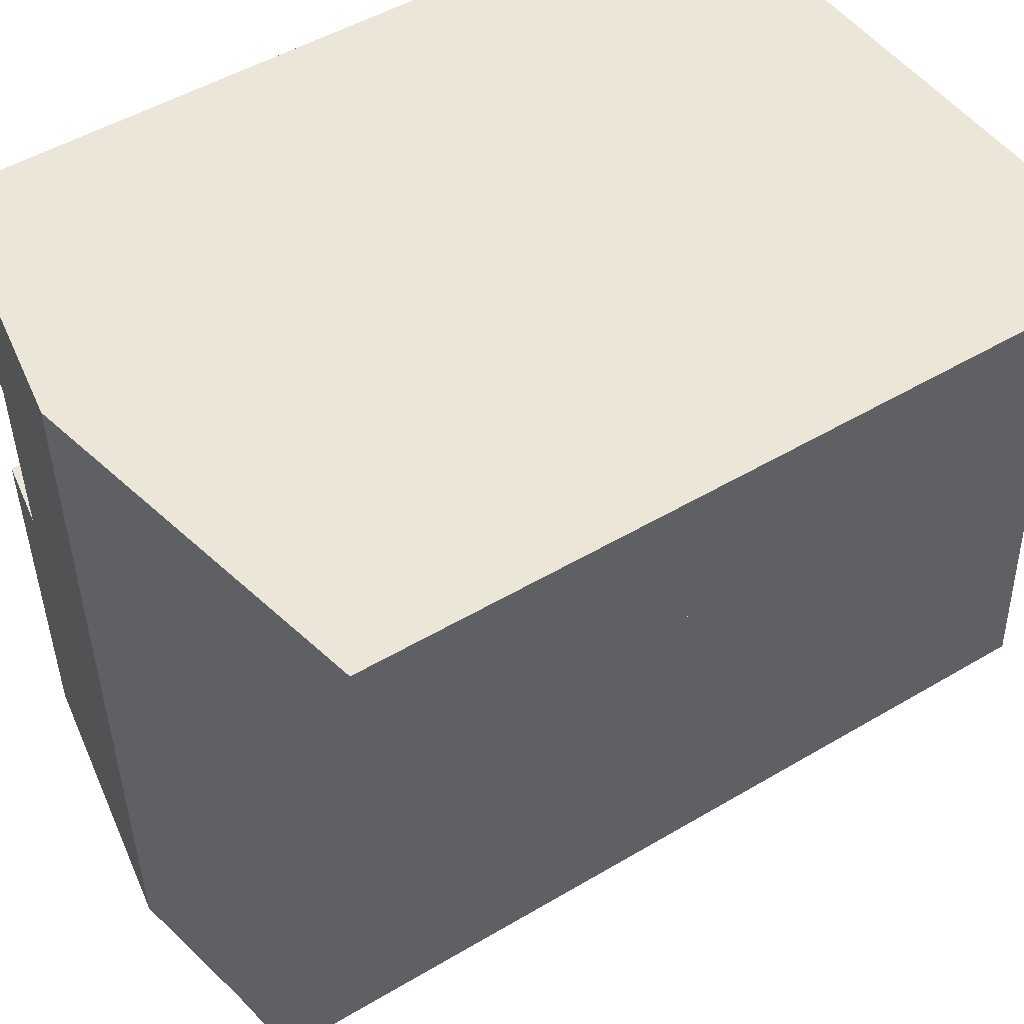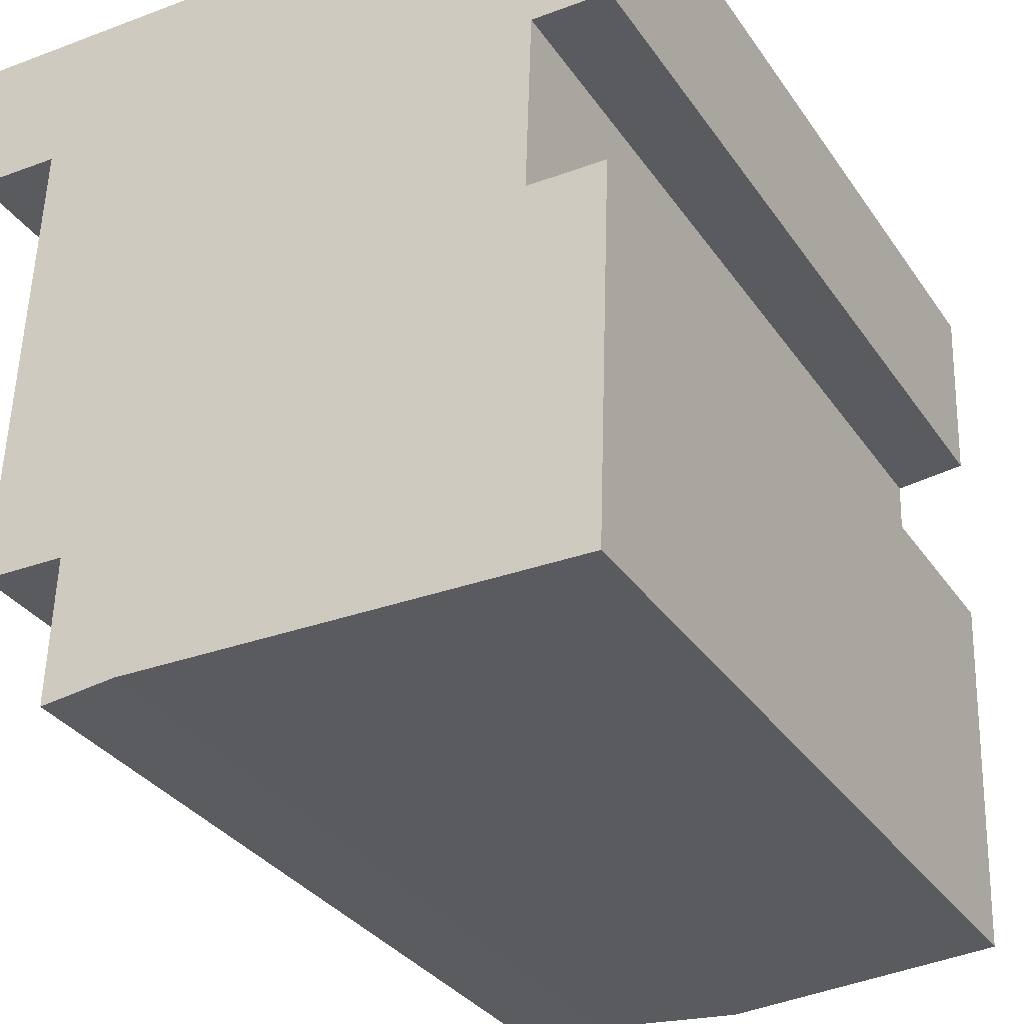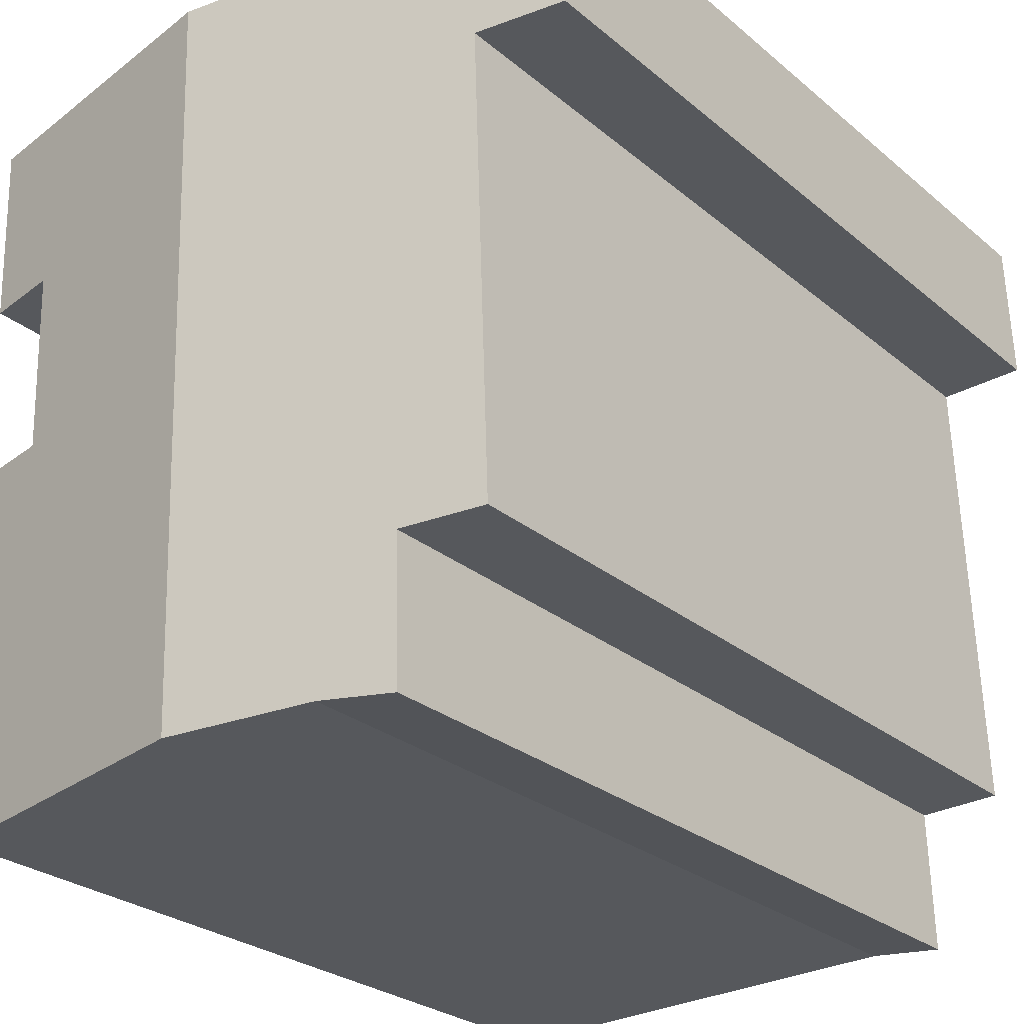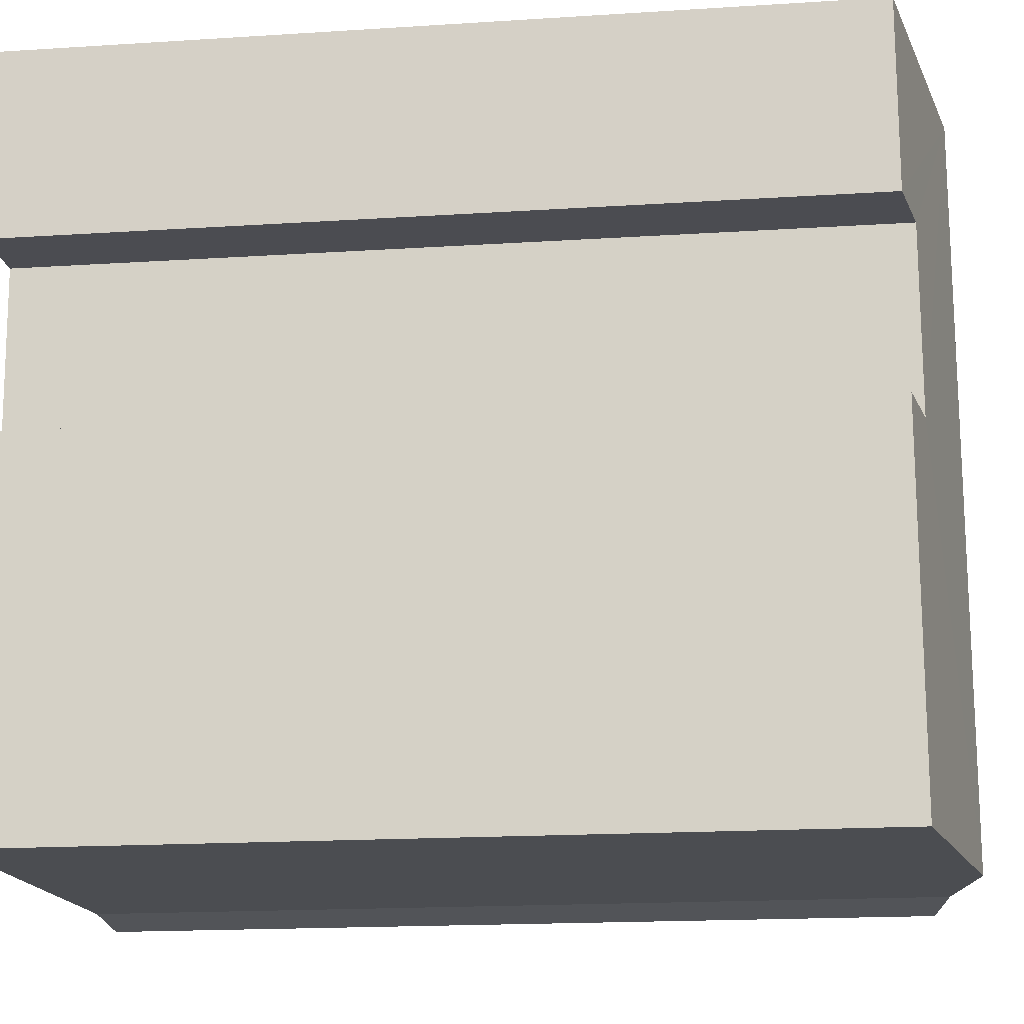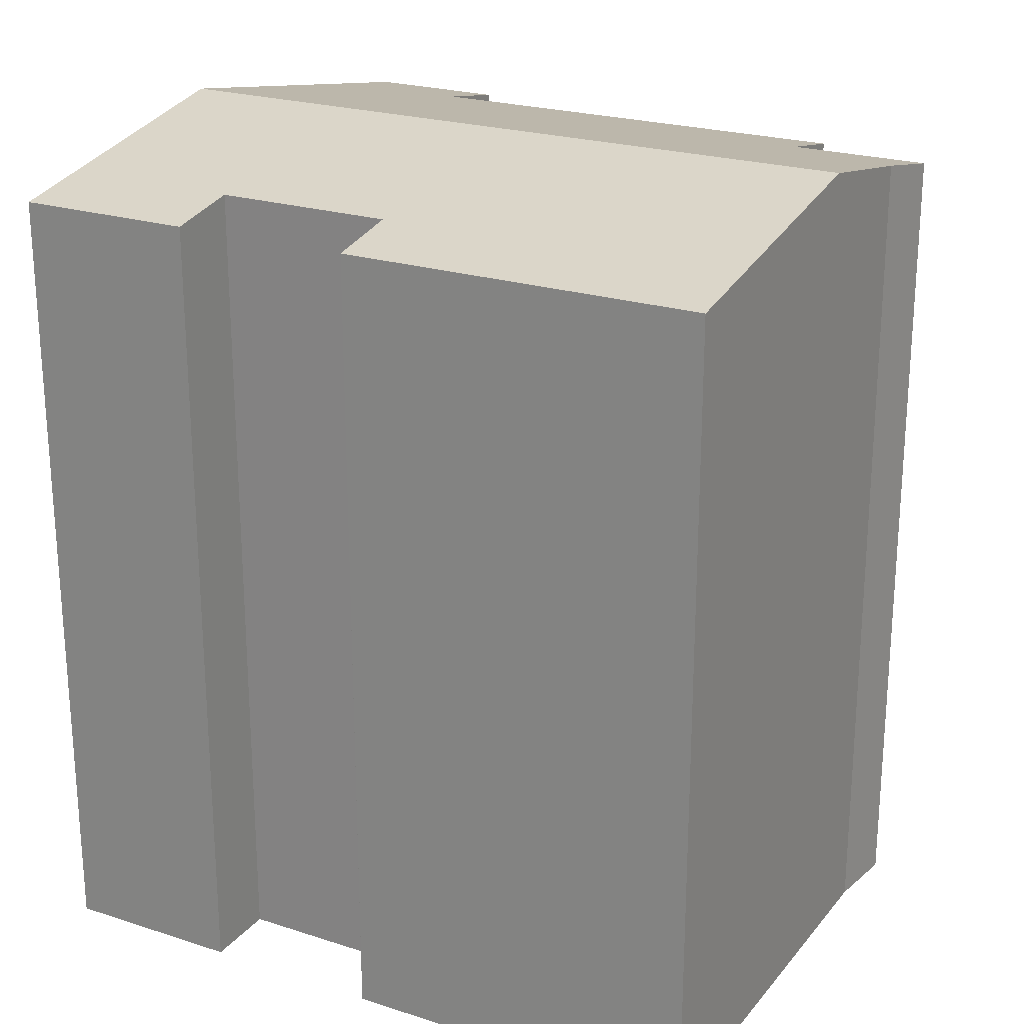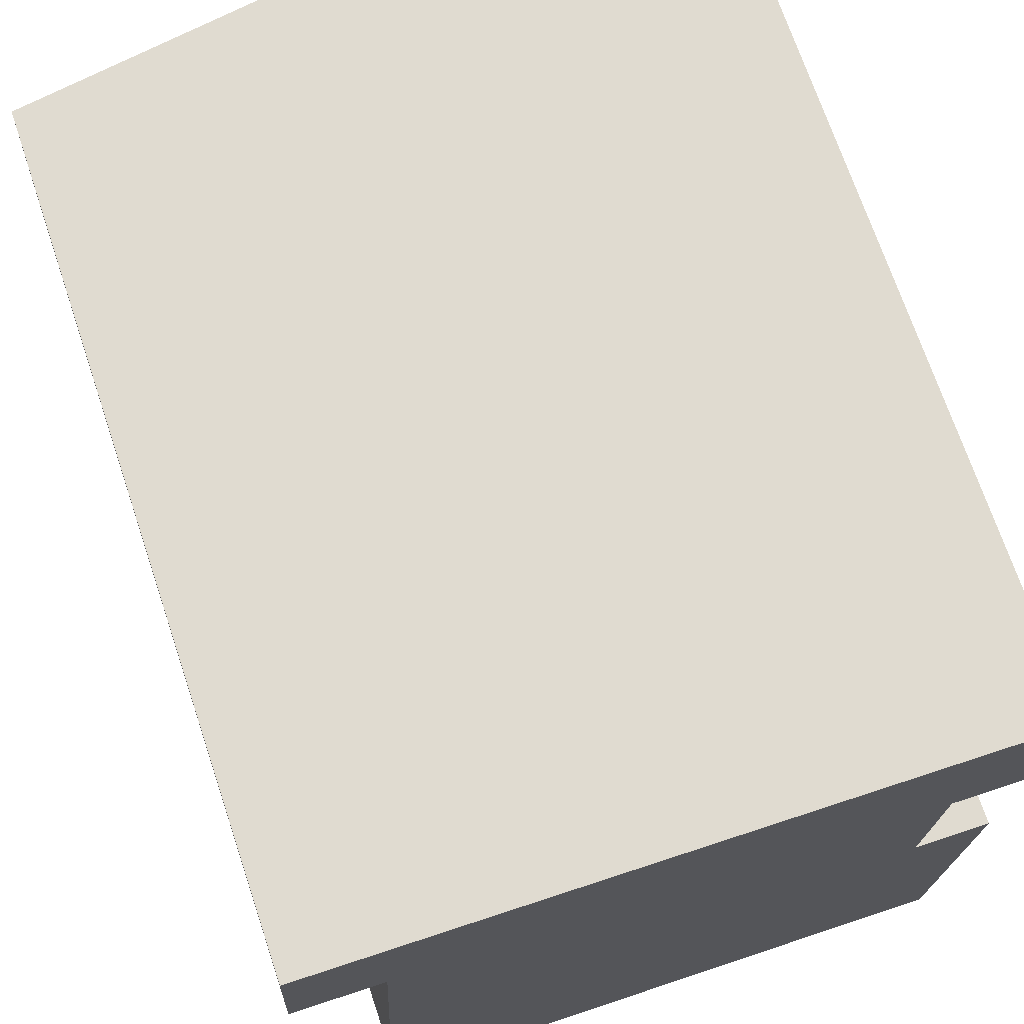
<metadata>
{"format":"obj","ext":"obj","renderer":"f3d","projection":"perspective","resolution":1024,"background":"white","views":[{"elev":49.8,"azim":-123.2,"up":"+Z"},{"elev":-33.0,"azim":29.1,"up":"+Z"},{"elev":-26.7,"azim":-142.1,"up":"+Z"},{"elev":-17.5,"azim":97.3,"up":"+Z"},{"elev":23.0,"azim":120.7,"up":"+Y"},{"elev":71.2,"azim":-18.6,"up":"+Z"}]}
</metadata>
<code>
v  0.12 18.68 3.359
v  1.873 19.02 -0.073
v  0 18.68 1.144e-15
v  1.991 19.02 3.283
v  2.009 19.05 -0.078
v  8.43 20.28 -14.14
v  9.033 20.28 2.998
v  3.506 19.38 -10.9
v  1.617 19.04 -10.84
v  5.103 19.69 -14.04
v  3.405 19.38 -14.18
v  3.601 19.42 -14.18
v  3.404 19.38 -14.2
v  15.37 19.04 -14.36
v  13.93 19.35 -5.719
v  15.68 19.04 -5.781
v  15.82 19.04 -1.549
v  15.97 19.04 2.717
v  14.07 19.35 -1.489
v  15.31 19.05 -14.35
v  15.37 8.791e-16 -14.36
v  15.31 8.789e-16 -14.35
v  5.103 8.596e-16 -14.04
v  8.43 8.659e-16 -14.14
v  3.404 8.697e-16 -14.2
v  3.601 8.685e-16 -14.18
v  3.506 6.676e-16 -10.9
v  1.617 6.636e-16 -10.84
v  2.009 4.776e-18 -0.078
v  0 0 0
v  1.873 4.47e-18 -0.073
v  14.07 9.117e-17 -1.489
v  15.82 9.485e-17 -1.549
v  3.405 8.68e-16 -14.18
v  0.12 -2.057e-16 3.359
v  1.991 -2.01e-16 3.283
v  15.97 -1.664e-16 2.717
v  9.033 -1.836e-16 2.998
v  13.93 3.502e-16 -5.719
v  15.68 3.54e-16 -5.781
g defaultobject
f 1 2 3
f 2 1 4
f 2 4 5
f 5 4 6
f 6 4 7
f 5 8 9
f 8 5 10
f 10 5 6
f 11 12 13
f 12 11 8
f 12 8 10
f 14 15 16
f 17 7 18
f 7 17 19
f 7 19 15
f 7 15 6
f 6 15 14
f 6 14 20
f 21 20 14
f 20 21 6
f 6 21 10
f 10 21 22
f 10 22 23
f 23 22 24
f 23 12 10
f 12 23 13
f 13 23 25
f 25 23 26
f 27 9 8
f 9 27 28
f 29 2 5
f 2 29 3
f 3 29 30
f 30 29 31
f 17 32 19
f 32 17 33
f 25 11 13
f 11 25 8
f 8 25 27
f 27 25 34
f 9 29 5
f 29 9 28
f 30 1 3
f 1 30 35
f 35 4 1
f 4 35 7
f 7 35 18
f 18 35 36
f 18 36 37
f 37 36 38
f 39 16 15
f 16 39 40
f 18 33 17
f 33 18 37
f 32 15 19
f 15 32 39
f 40 14 16
f 14 40 21
f 30 29 35
f 29 30 31
f 21 40 39
f 38 33 37
f 33 38 36
f 33 36 32
f 32 36 39
f 39 36 35
f 39 35 29
f 39 29 28
f 39 28 27
f 39 27 21
f 21 27 22
f 27 24 22
f 24 27 23
f 23 27 34
f 23 34 26
f 26 34 25

</code>
